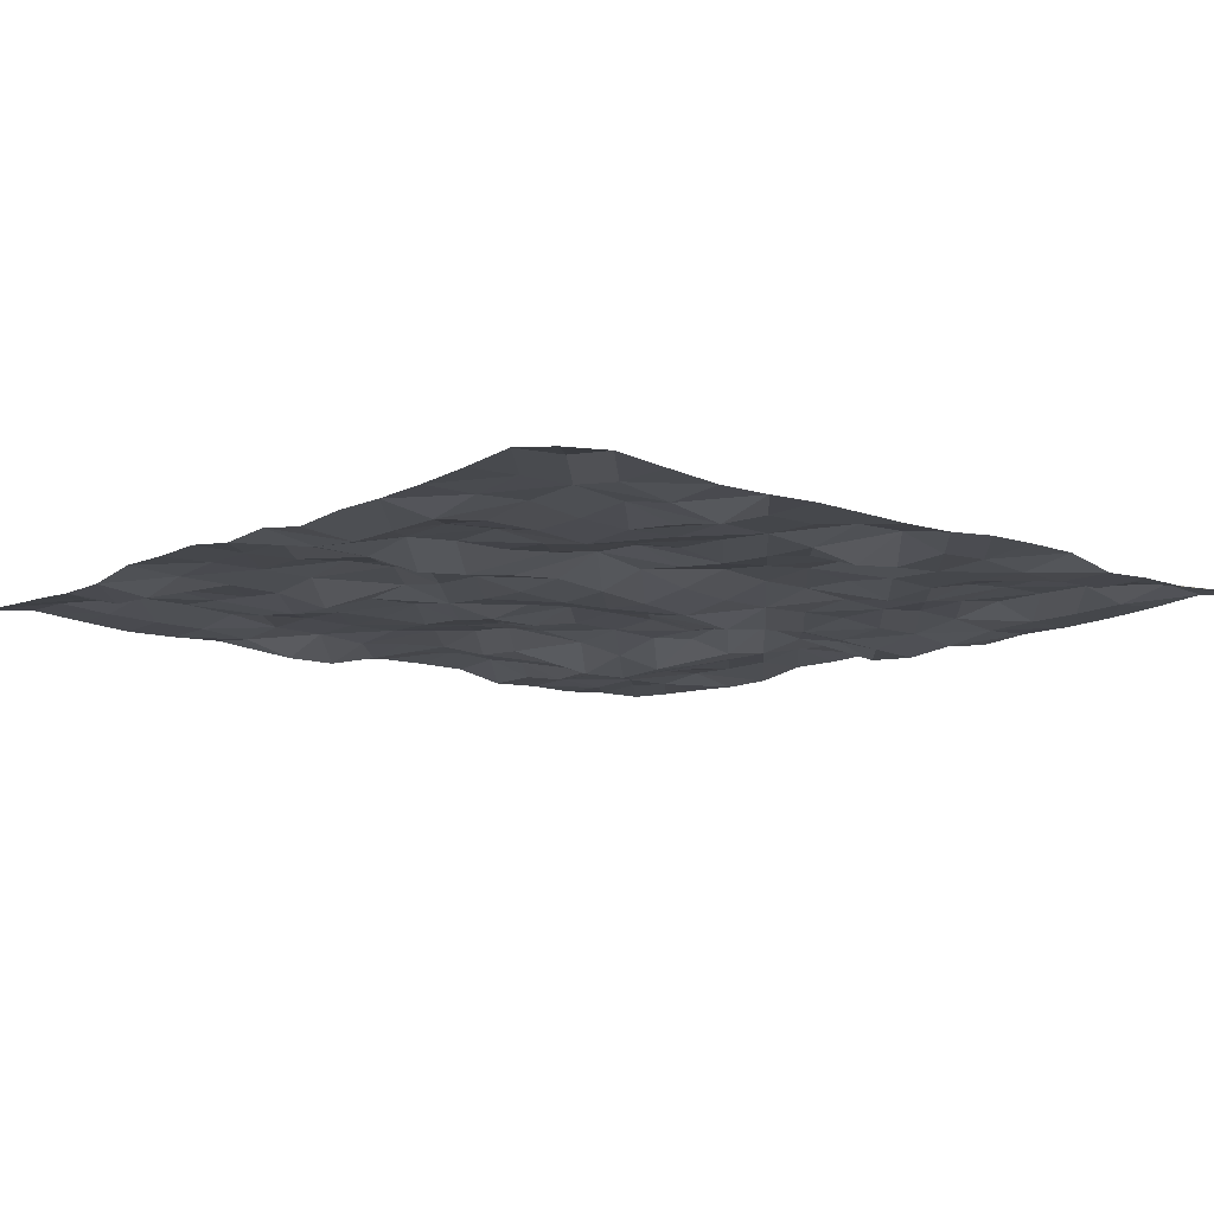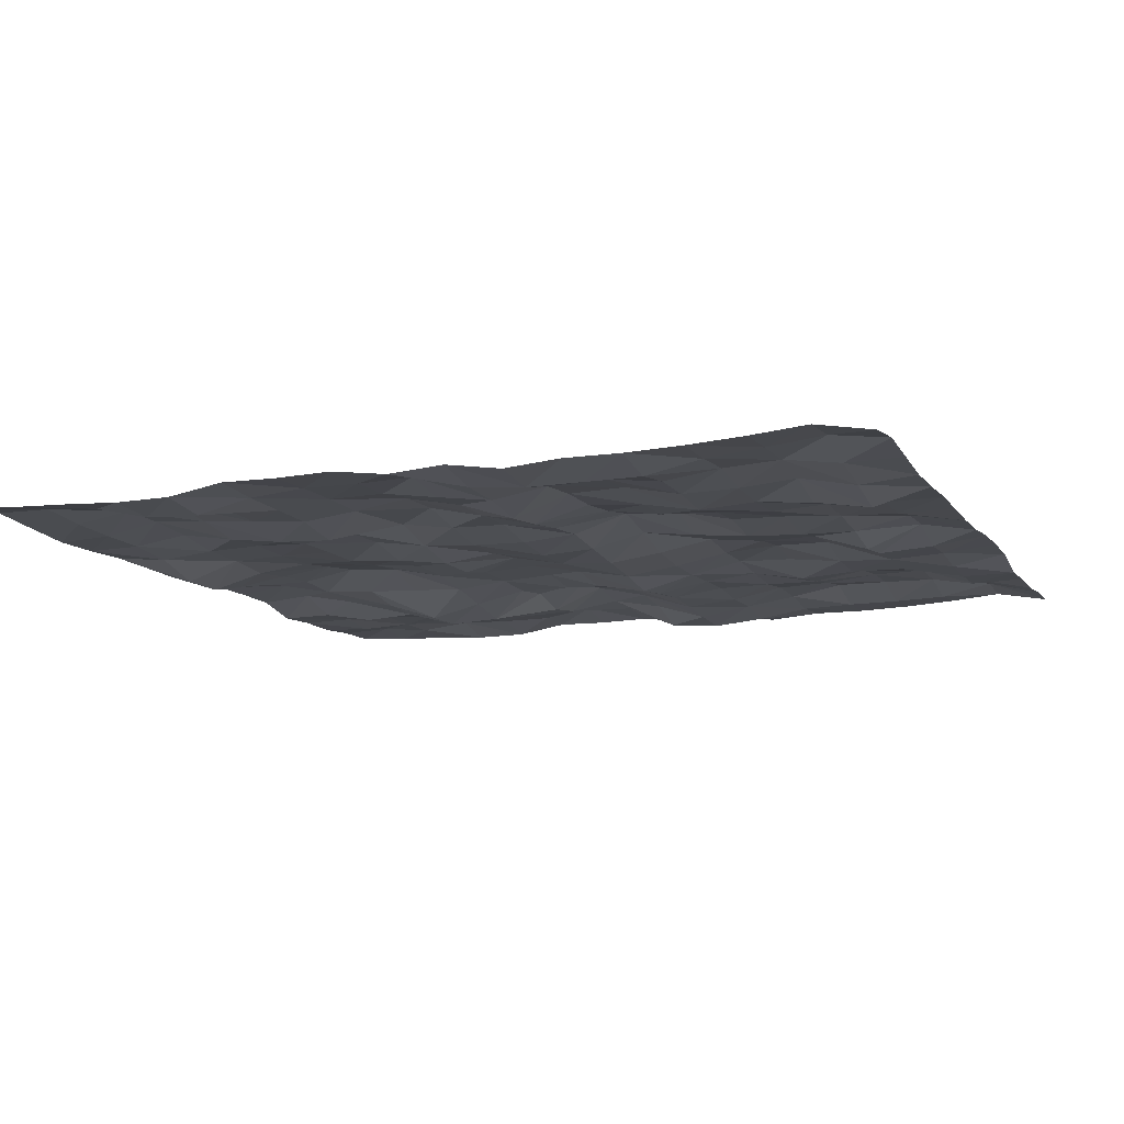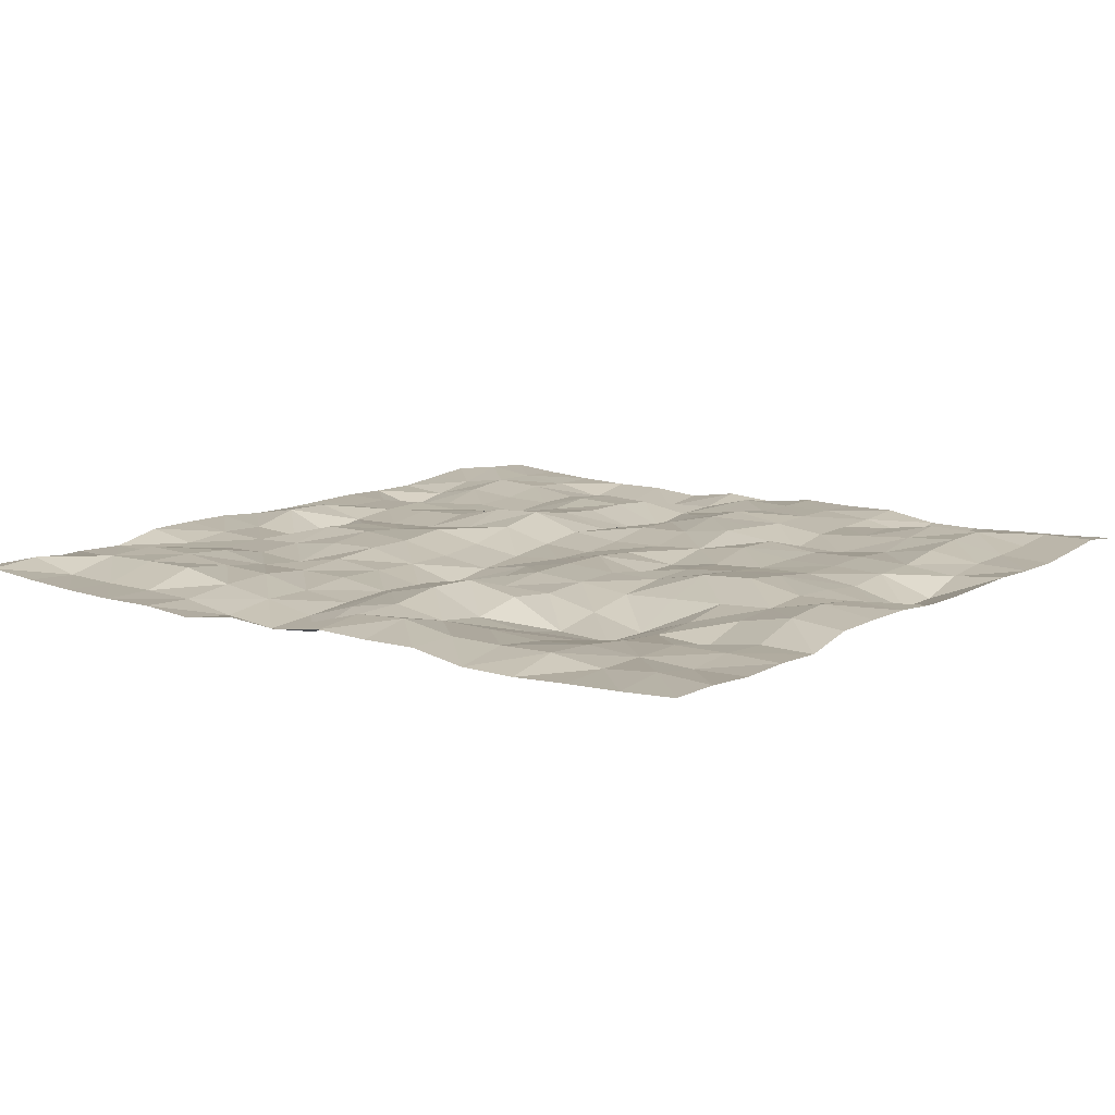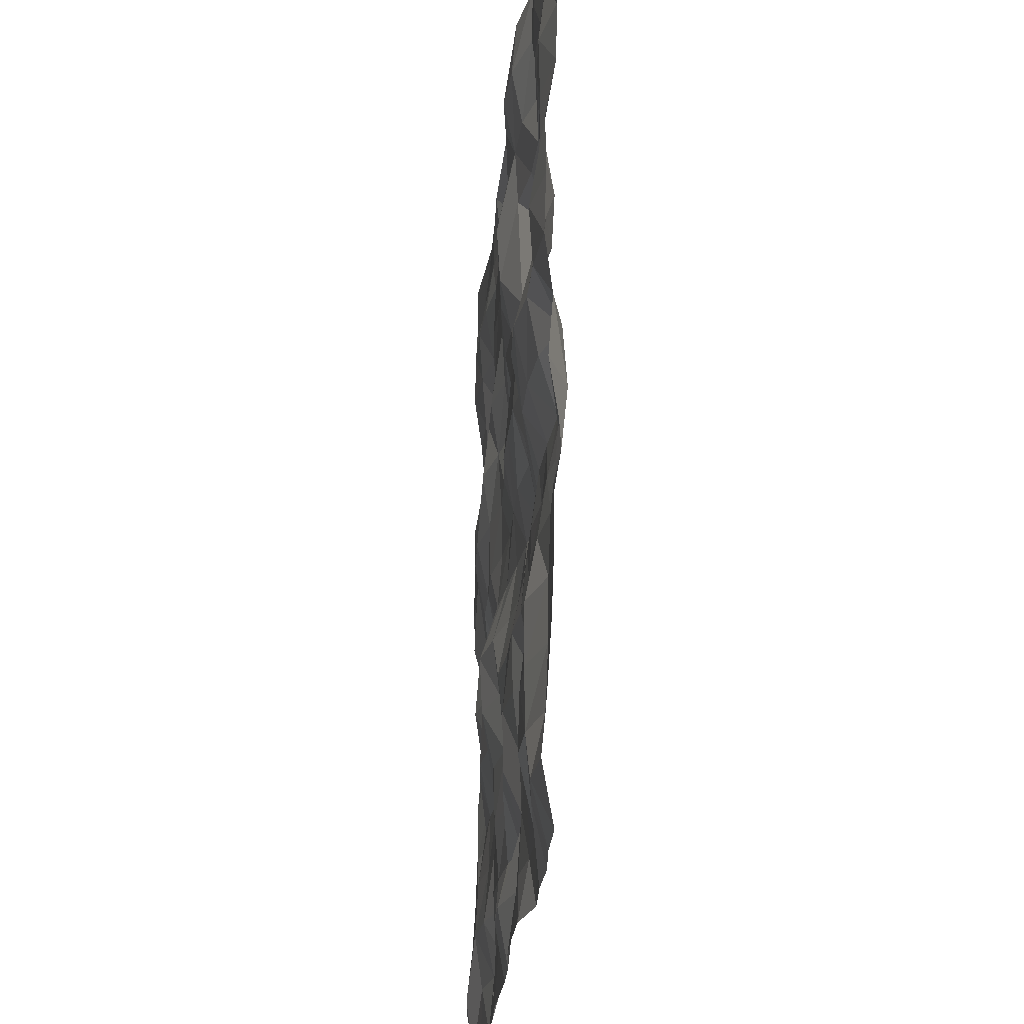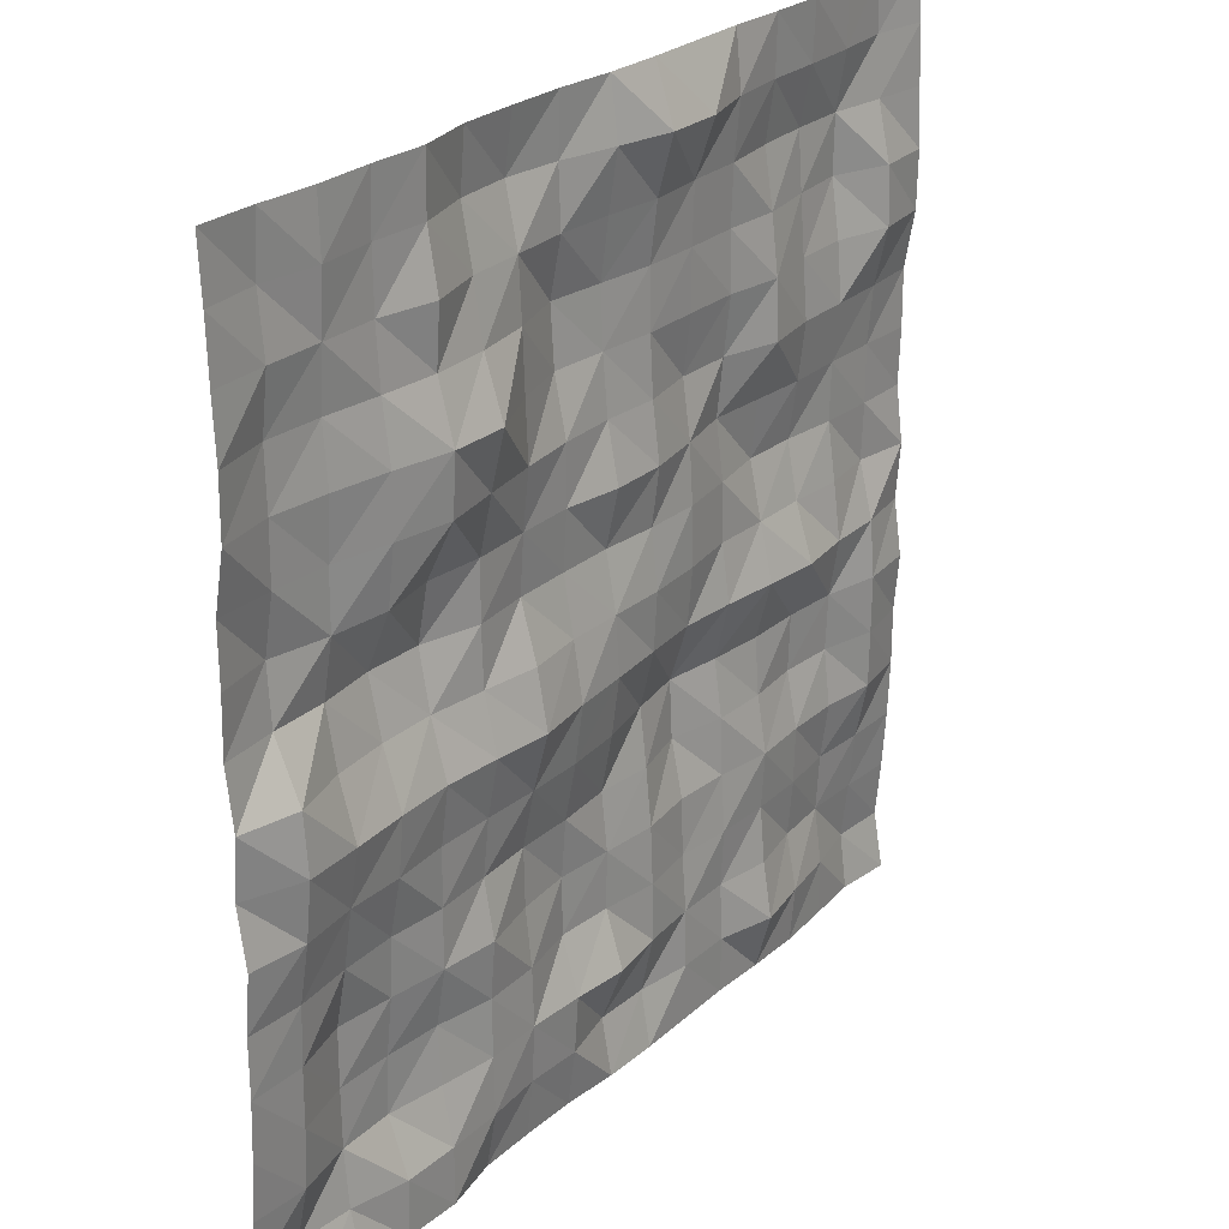
<metadata>
{"format":"obj","ext":"obj","renderer":"f3d","projection":"perspective","resolution":1024,"background":"white","views":[{"elev":-10.6,"azim":138.3,"up":"+Y"},{"elev":-10.6,"azim":110.6,"up":"+Y"},{"elev":10.9,"azim":-53.8,"up":"+Y"},{"elev":-23.3,"azim":-94.5,"up":"+Z"},{"elev":25.7,"azim":-53.8,"up":"+Z"}]}
</metadata>
<code>
g Plane
v -4 0.02745 4
v 4 0.02745 4
v -4 0.02745 -4
v 4 0.02745 -4
v -4 -0.02484 -1
v 0 0.01797 -1
v -3 0.000654 3
v -1 0.0451 3
v -3 -0.03072 -1
v 1 0.04444 2
v -1 -0.02614 -1
v -3 0.03399 1
v 4 -0.02484 -1
v 3 0.002614 -2
v -1 -0.002614 -3
v -4 -0.01209 3
v 3 0.1013 -3
v -2 0.07059 0
v 3 0.08235 1
v 1 0.02418 3
v 1 0.07712 -2
v 3 0.06274 2
v 1 0.2013 -1
v -4 0.05654 1
v -1 0.03595 1
v 3 0.1255 3
v -2 0.002941 -1
v 2 0.06013 0
v -3 0.1373 -3
v -2 0.06503 -3
v 3 0.03987 -1
v 1 0.03987 1
v 1 0.002615 0
v -2 -0.02745 4
v -2 -0.02745 -4
v 3 0.04183 -4
v 1 0.03007 -3
v -1 0.06667 -2
v 4 -0.02549 2
v -3 0.1399 -2
v -1 0.07582 -4
v -4 0.01765 -2
v 0 0.02614 -4
v -3 0.02876 0
v 1 0.02353 -4
v 0 0.0634 -2
v -3 -0.01307 4
v 2 0.1124 1
v -2 -0.202 2
v 2 0.01046 4
v 0 -0.02091 0
v 0 0.04248 3
v 2 -0.03922 2
v -4 0.06863 -3
v 0 -0.08333 -3
v 2 -0.0366 -2
v 4 0.01765 -2
v 3 0.02353 0
v -2 -0.1023 3
v -2 0.01176 -2
v -3 -0.01307 -4
v -2 0.06732 1
v 2 0.08137 -1
v -4 -0.02549 2
v 0 0.02614 4
v -1 -0.07059 0
v -1 0.07582 4
v 3 0.04183 4
v 4 -0.01209 3
v -1 0.002614 2
v 4 0.06863 -3
v 2 0.01046 -4
v -3 -0.003922 2
v 1 0.02353 4
v 0 -0.04183 1
v 2 0.09477 3
v 4 0.05654 1
v 2 -0.04673 -3
v 0 0.09477 2
v 4 0.01046 0
v -4 0.01046 0
v 2.5 0.05752 0
v 2 -0.05409 -0.5
v 1 0.1082 1.5
v -3 0.1163 0.5
v -0.5 0.08848 3.5
v -0.5 -0.02353 -1
v -1.5 0.02075 0.5
v 0.5 0.05098 2.5
v 1.5 0.1475 1
v -2.5 -0.02574 2.5
v -2.5 0.1792 0.5
v 3.5 -0.06323 2.5
v 3.5 0.04077 -2.5
v -3.5 0.05294 2
v 2.5 0.01144 -2.5
v -0.5 0.07353 -1.5
v 1.5 -0.0192 3.5
v 1.5 0.01217 -2.5
v -2.5 -0.02435 1
v -3.5 -0.1412 -0.5
v -1.5 -0.09297 1.5
v -3 0.02811 1.5
v 1.5 0.09387 1.5
v 3.5 0.07476 0.5
v -2.5 0.05989 -1.5
v 2.5 0.02598 3.5
v 0.5 -0.001389 -0.5
v -1 -0.1598 -0.5
v -0.5 0.000245 -3.5
v 2.5 0.09093 2.5
v 1.5 0.05956 -1.5
v -2.5 -0.08211 -0.5
v -1.5 0.0424 -1.5
v 0.5 0.06209 -1.5
v -0.5 0.03954 1.5
v 2.5 0.09641 -1.5
v 0.5 -0.04199 1
v -1.5 -0.05237 2.5
v -3.5 0.1453 -3.5
v -3.5 0.04902 3.5
v -0.5 0.1678 2.5
v -3.5 0.1134 0.5
v 3.5 -0.07222 -1
v -3.5 0.06332 2.5
v 1 0.06536 -2.5
v -3.5 0.1422 1
v -2 -0.06944 2.5
v -2.5 0.008987 3.5
v 3.5 0.03064 1.5
v 3.5 0.08113 3.5
v -1 0.1471 3.5
v -2.5 -0.08301 1.5
v -1.5 -0.1029 -0.5
v 2.5 0.01593 1.5
v 0.5 0.01569 4
v 3.5 0.1468 -3.5
v -1.5 0.02337 3
v 1.5 0.006373 -0.5
v 1 0.04477 -0.5
v 2.5 -0.1015 -0.5
v 1.5 0.05024 2.5
v -0.5 -0.03268 -3
v -1.5 -0.002941 -2.5
v 0.5 0.0232 0.5
v -1 -0.01765 1.5
v -2.5 -0.021 -3.5
v -0.5 0.1092 -2.5
v 3.5 0.08987 -3
v 2.5 -0.04093 -3.5
v 0 0.1129 -1.5
v 2.5 0.07925 -1
v 3 0.04118 3.5
v -1.5 0.1142 3.5
v 0.5 -0.1461 3.5
v 1.5 0.03137 3
v -3 -0.116 -0.5
v 1.5 0.1279 -1
v -3.5 -0.08938 -1
v -3 0.1422 -2.5
v 3.5 0.0469 3
v 3 -0.04085 -0.5
v -2.5 0.1495 -3
v -1.5 0.01585 1
v 2.5 -0.000327 -2
v 0 0.1105 2.5
v 3.5 0.08301 4
v 4 0.1141 -3.5
v 1 0.01144 0.5
v -2.5 -0.005229 -4
v 0 0.05294 1.5
v -1.5 0.07124 4
v 3.5 -0.03154 -0.5
v -1.5 0.005229 0
v 2 -0.004738 -2.5
v 3.5 -0.08333 2
v 1.5 0.03889 -3
v 4 0.002124 3.5
v 3.5 -0.06144 -2
v 0.5 0.04444 2
v 0.5 0.09886 -3.5
v -4 0.002124 3.5
v 1.5 0.04346 -2
v -4 0.06013 1.5
v 2.5 0.152 0.5
v 2 0.01863 2.5
v -2 -0.06307 -0.5
v -2.5 0.004249 3
v 1.5 0.01724 -3.5
v -4 0.01814 -1.5
v -2 0.09379 -2.5
v 1.5 0.07451 0
v 2.5 0.003922 -4
v -0.5 0.07288 0.5
v -0.5 0.1118 -2
v 3.5 0.07533 1
v -3.5 0.0598 1.5
v -1 0.02353 -3.5
v -2.5 0.08268 -2
v -1.5 0.07124 -4
v -3.5 -0.007925 -1.5
v -1.5 -0.009804 -3
v 2 0.04771 -1.5
v -0.5 0.07124 3
v -3 0.03399 2.5
v 2.5 0.003922 4
v -2.5 0.0719 0
v 0.5 0.01569 -4
v 2.5 0.07663 1
v 4 0.03611 -2.5
v -0.5 0.04265 1
v 3 0.03399 -3.5
v 0 0.06895 0.5
v -2.5 -0.005229 4
v 2.5 0.05507 -3
v 2 -0.1266 -3.5
v -2.5 -0.03513 -1
v 3 0.09314 0.5
v 2.5 0.05359 2
v 2 -0.05784 1.5
v 4 0.01814 -1.5
v 0 -0.03611 3.5
v -2.5 0.135 -2.5
v 1 -0.1461 3.5
v -1 0.07647 -1.5
v 1 0.04216 2.5
v -4 -0.03399 2.5
v -4 0.03611 -2.5
v 0.5 -0.009804 -3
v 0.5 -0.01062 3
v 0.5 0.01536 -2
v -3 -0.02484 3.5
v -0.5 -0.09199 -0.5
v -1 0.01994 2.5
v -4 0.07222 0.5
v 0 0.07173 -2.5
v 3.5 0.09281 0
v -3.5 0.004575 3
v -2 0.0134 -1.5
v 3 0.07222 -2.5
v 0 0.1134 -3.5
v 1 0.1797 -1.5
v -2 -0.02974 -3.5
v -2 -0.0183 3.5
v -3.5 0.02222 -4
v 0.5 0.1191 -1
v 0.5 -0.03007 0
v 3 0.02255 1.5
v 3.5 -0.06765 -1.5
v -1 0.06895 0.5
v 3.5 0.08301 -4
v -2 -0.175 1.5
v -0.5 -0.01307 0
v -0.5 0.06928 4
v -1.5 -0.04281 -2
v 4 -0.03399 2.5
v -1.5 -0.00866 -1
v 3 0.1343 2.5
v -3.5 0.01046 -2
v -0.5 0.1382 2
v 0.5 -0.004085 -2.5
v 2.5 0.1252 3
v -0.5 0.06928 -4
v 4 0.06013 1.5
v 0.5 0.01994 1.5
v -3 0.04477 -1.5
v -3.5 -0.1046 0
v -2.5 -0.0902 2
v 1.5 0.02941 4
v -4 0.1141 -3.5
v 1.5 0.02941 -4
v -1 0.01307 -2.5
v 1.5 0.08219 0.5
v -3 0.09673 -3.5
v -3.5 0.02222 4
v 2 0.0219 3.5
v -1.5 -0.01887 -3.5
v -3.5 0.03497 -3
v 2 0.1672 0.5
v -1.5 -0.2134 2
v -3.5 0.01593 -2.5
v 3 0.06111 -1.5
v 4 0.0482 -0.5
v -2 0.1596 0.5
v 1 0.02059 -3.5
v 4 0.07222 0.5
v -4 0.0482 -0.5
v 1.5 0.03758 2
v 0 -0.04984 -0.5
f 34 154 244
f 22 219 258
f 15 277 202
f 28 141 83
f 73 95 205
f 69 161 178
f 37 177 189
f 37 229 261
f 43 263 110
f 80 173 237
f 79 116 260
f 51 233 253
f 14 165 282
f 49 133 268
f 39 130 176
f 12 197 103
f 42 259 281
f 11 257 134
f 29 163 147
f 18 174 134
f 32 118 265
f 53 288 142
f 58 82 218
f 8 122 234
f 77 196 264
f 57 179 249
f 56 165 96
f 51 247 108
f 13 124 283
f 65 136 155
f 19 196 105
f 32 145 118
f 9 106 266
f 51 194 213
f 36 193 212
f 60 223 199
f 25 194 250
f 23 115 246
f 66 174 250
f 81 267 101
f 64 197 184
f 7 125 238
f 12 123 127
f 50 206 107
f 11 114 257
f 25 88 164
f 18 113 207
f 53 104 288
f 79 122 166
f 53 219 135
f 46 148 195
f 10 180 226
f 9 201 159
f 49 280 102
f 78 177 175
f 6 87 289
f 80 237 105
f 17 150 215
f 60 106 239
f 32 273 169
f 62 100 252
f 31 141 162
f 40 259 266
f 4 251 137
f 31 117 152
f 11 97 225
f 29 278 281
f 9 159 101
f 59 188 244
f 79 180 265
f 50 98 269
f 20 156 142
f 46 231 261
f 55 143 236
f 49 91 128
f 72 271 189
f 60 255 144
f 65 86 254
f 15 143 110
f 26 161 93
f 76 156 276
f 12 100 92
f 35 170 147
f 8 119 138
f 26 262 107
f 56 183 112
f 27 217 187
f 25 164 102
f 48 90 220
f 28 139 192
f 18 207 92
f 52 204 222
f 23 246 108
f 63 158 83
f 57 94 179
f 8 154 132
f 20 89 230
f 38 255 225
f 30 163 191
f 21 231 242
f 20 230 155
f 19 209 135
f 17 215 96
f 37 181 229
f 29 120 278
f 23 158 112
f 39 176 93
f 2 131 167
f 70 280 234
f 46 97 151
f 1 275 121
f 7 238 121
f 61 245 274
f 7 91 205
f 44 267 85
f 28 273 279
f 71 149 210
f 34 129 214
f 41 200 198
f 26 111 262
f 31 124 249
f 75 211 171
f 33 247 169
f 45 208 285
f 56 99 183
f 17 149 137
f 19 185 209
f 15 202 144
f 144 191 60
f 144 202 191
f 202 30 191
f 209 279 48
f 209 185 279
f 185 28 279
f 137 168 4
f 137 149 168
f 149 71 168
f 183 126 21
f 183 99 126
f 99 37 126
f 285 181 37
f 285 208 181
f 208 43 181
f 169 145 32
f 169 247 145
f 247 51 145
f 171 116 79
f 171 211 116
f 211 25 116
f 249 221 57
f 249 124 221
f 124 13 221
f 262 186 76
f 262 111 186
f 111 53 186
f 198 277 15
f 198 200 277
f 200 35 277
f 214 232 47
f 214 129 232
f 129 7 232
f 210 94 57
f 210 149 94
f 149 17 94
f 279 90 48
f 279 273 90
f 273 32 90
f 85 123 12
f 85 267 123
f 267 81 123
f 205 268 73
f 205 91 268
f 91 49 268
f 274 120 29
f 274 245 120
f 245 3 120
f 121 182 1
f 121 238 182
f 238 16 182
f 121 232 7
f 121 275 232
f 275 47 232
f 151 87 6
f 151 97 87
f 97 11 87
f 234 119 8
f 234 280 119
f 280 49 119
f 167 153 68
f 167 131 153
f 131 26 153
f 93 258 26
f 93 176 258
f 176 22 258
f 112 203 56
f 112 158 203
f 158 63 203
f 278 270 54
f 278 120 270
f 120 3 270
f 229 241 55
f 229 181 241
f 181 43 241
f 96 175 56
f 96 215 175
f 215 78 175
f 135 220 53
f 135 209 220
f 209 48 220
f 155 222 65
f 155 230 222
f 230 52 222
f 242 115 23
f 242 231 115
f 231 46 115
f 191 223 60
f 191 163 223
f 163 29 223
f 225 114 11
f 225 255 114
f 255 60 114
f 230 166 52
f 230 89 166
f 89 79 166
f 132 172 67
f 132 154 172
f 154 34 172
f 179 240 14
f 179 94 240
f 94 17 240
f 83 139 28
f 83 158 139
f 158 23 139
f 108 289 51
f 108 246 289
f 246 6 289
f 222 86 65
f 222 204 86
f 204 8 86
f 92 85 12
f 92 207 85
f 207 44 85
f 192 140 33
f 192 139 140
f 139 23 140
f 220 104 53
f 220 90 104
f 90 32 104
f 102 252 49
f 102 164 252
f 164 62 252
f 187 113 18
f 187 217 113
f 217 9 113
f 112 242 23
f 112 183 242
f 183 21 242
f 107 276 50
f 107 262 276
f 262 76 276
f 138 128 59
f 138 119 128
f 119 49 128
f 147 274 29
f 147 170 274
f 170 61 274
f 92 284 18
f 92 100 284
f 100 62 284
f 276 98 50
f 276 156 98
f 156 20 98
f 93 256 39
f 93 161 256
f 161 69 256
f 110 241 43
f 110 143 241
f 143 55 241
f 254 132 67
f 254 86 132
f 86 8 132
f 144 272 15
f 144 255 272
f 255 38 272
f 189 285 37
f 189 271 285
f 271 45 285
f 128 188 59
f 128 91 188
f 91 7 188
f 236 148 46
f 236 143 148
f 143 15 148
f 261 126 37
f 261 231 126
f 231 21 126
f 142 186 53
f 142 156 186
f 156 76 186
f 269 224 74
f 269 98 224
f 98 20 224
f 265 84 32
f 265 180 84
f 180 10 84
f 244 129 34
f 244 188 129
f 188 7 129
f 101 287 81
f 101 159 287
f 159 5 287
f 281 228 42
f 281 278 228
f 278 54 228
f 225 195 38
f 225 97 195
f 97 46 195
f 152 203 63
f 152 117 203
f 117 56 203
f 137 212 17
f 137 251 212
f 251 36 212
f 266 201 9
f 266 259 201
f 259 42 201
f 162 82 58
f 162 141 82
f 141 28 82
f 252 133 49
f 252 100 133
f 100 12 133
f 169 192 33
f 169 273 192
f 273 28 192
f 239 217 27
f 239 106 217
f 106 9 217
f 215 216 78
f 215 150 216
f 150 72 216
f 105 218 19
f 105 237 218
f 237 58 218
f 289 233 51
f 289 87 233
f 87 11 233
f 175 99 56
f 175 177 99
f 177 37 99
f 102 146 25
f 102 280 146
f 280 70 146
f 159 190 5
f 159 201 190
f 201 42 190
f 226 89 20
f 226 180 89
f 180 79 89
f 195 272 38
f 195 148 272
f 148 15 272
f 135 248 19
f 135 219 248
f 219 22 248
f 166 204 52
f 166 122 204
f 122 8 204
f 288 84 10
f 288 104 84
f 104 32 84
f 207 157 44
f 207 113 157
f 113 9 157
f 164 284 62
f 164 88 284
f 88 18 284
f 257 239 27
f 257 114 239
f 114 60 239
f 107 153 26
f 107 206 153
f 206 68 153
f 127 235 24
f 127 123 235
f 123 81 235
f 238 227 16
f 238 125 227
f 125 64 227
f 184 127 24
f 184 197 127
f 197 12 127
f 101 157 9
f 101 267 157
f 267 44 157
f 250 88 25
f 250 174 88
f 174 18 88
f 246 151 6
f 246 115 151
f 115 46 151
f 250 253 66
f 250 194 253
f 194 51 253
f 199 160 40
f 199 223 160
f 223 29 160
f 212 150 17
f 212 193 150
f 193 72 150
f 213 211 75
f 213 194 211
f 194 25 211
f 266 199 40
f 266 106 199
f 106 60 199
f 118 213 75
f 118 145 213
f 145 51 213
f 105 286 80
f 105 196 286
f 196 77 286
f 155 224 20
f 155 136 224
f 136 74 224
f 283 173 80
f 283 124 173
f 124 31 173
f 108 140 23
f 108 247 140
f 247 33 140
f 96 240 17
f 96 165 240
f 165 14 240
f 249 282 31
f 249 179 282
f 179 14 282
f 264 130 39
f 264 196 130
f 196 19 130
f 234 260 70
f 234 122 260
f 122 79 260
f 218 185 19
f 218 82 185
f 82 28 185
f 142 226 20
f 142 288 226
f 288 10 226
f 265 171 79
f 265 118 171
f 118 75 171
f 134 109 11
f 134 174 109
f 174 66 109
f 147 243 35
f 147 163 243
f 163 30 243
f 134 187 18
f 134 257 187
f 257 27 187
f 281 160 29
f 281 259 160
f 259 40 160
f 103 95 73
f 103 197 95
f 197 64 95
f 176 248 22
f 176 130 248
f 130 19 248
f 268 103 73
f 268 133 103
f 133 12 103
f 282 117 31
f 282 165 117
f 165 56 117
f 253 109 66
f 253 233 109
f 233 11 109
f 260 146 70
f 260 116 146
f 116 25 146
f 237 162 58
f 237 173 162
f 173 31 162
f 110 198 15
f 110 263 198
f 263 41 198
f 261 236 46
f 261 229 236
f 229 55 236
f 189 216 72
f 189 177 216
f 177 78 216
f 178 131 2
f 178 161 131
f 161 26 131
f 205 125 7
f 205 95 125
f 95 64 125
f 83 152 63
f 83 141 152
f 141 31 152
f 202 243 30
f 202 277 243
f 277 35 243
f 258 111 26
f 258 219 111
f 219 53 111
f 244 138 59
f 244 154 138
f 154 8 138

</code>
